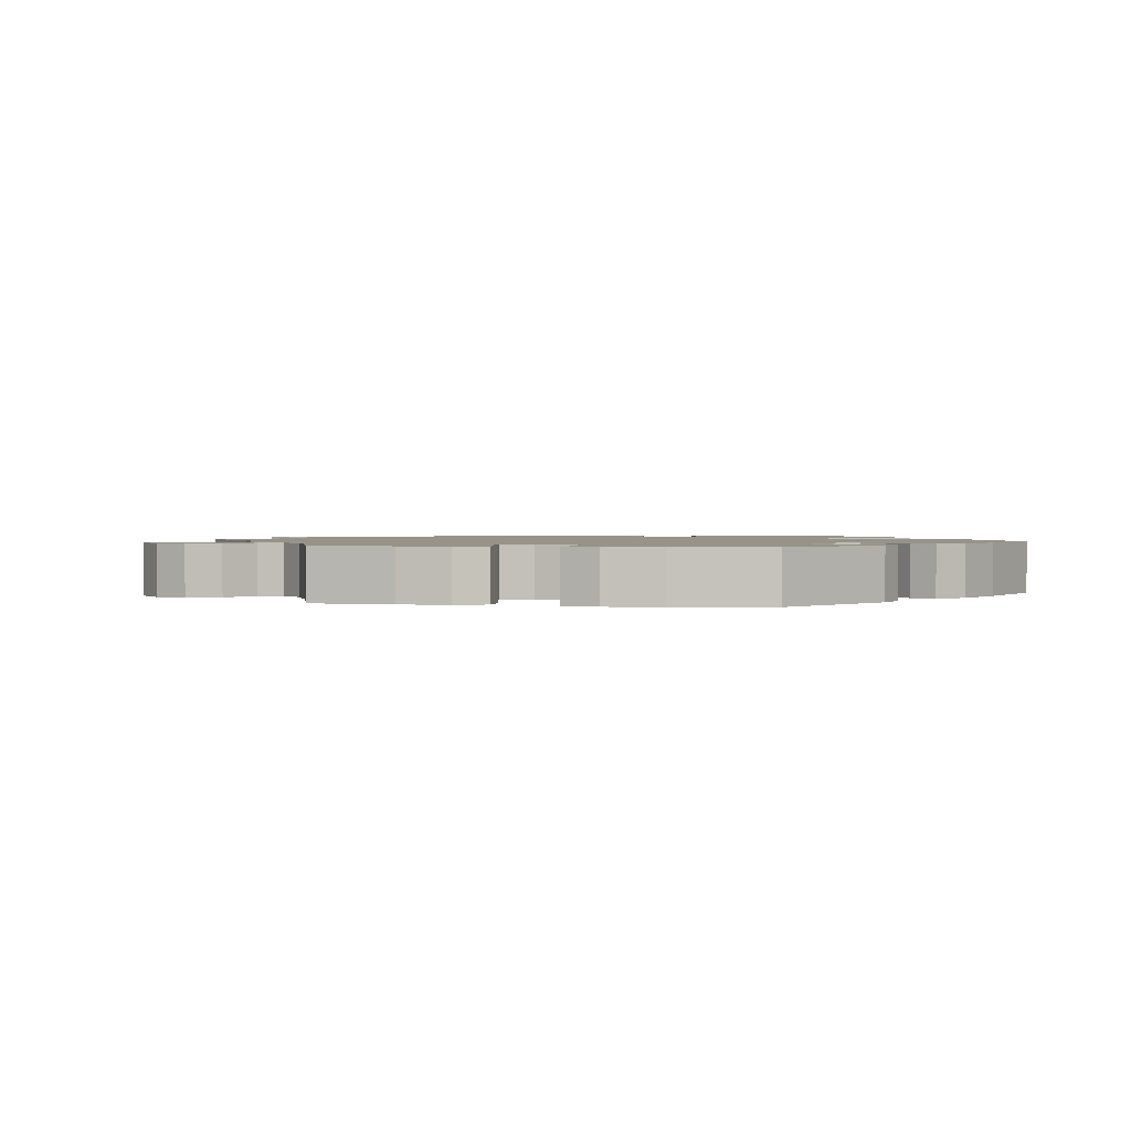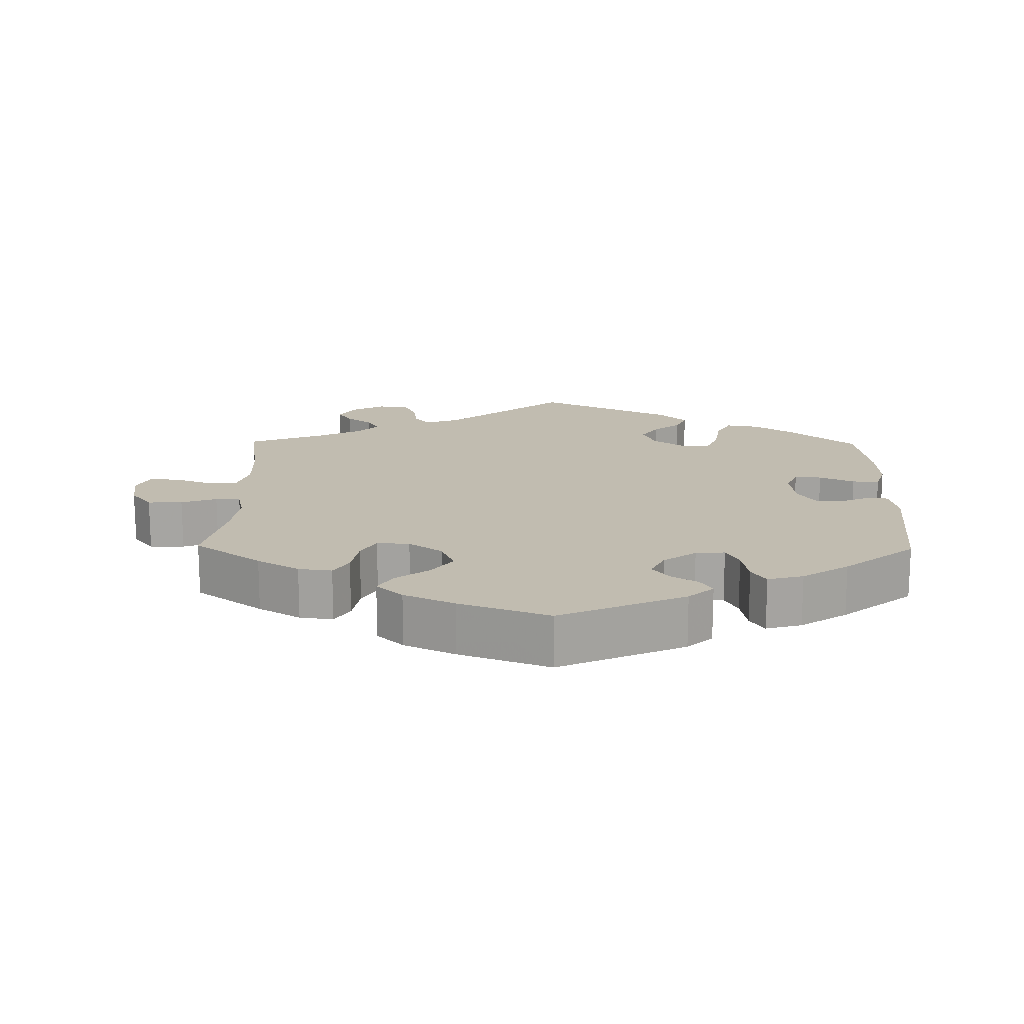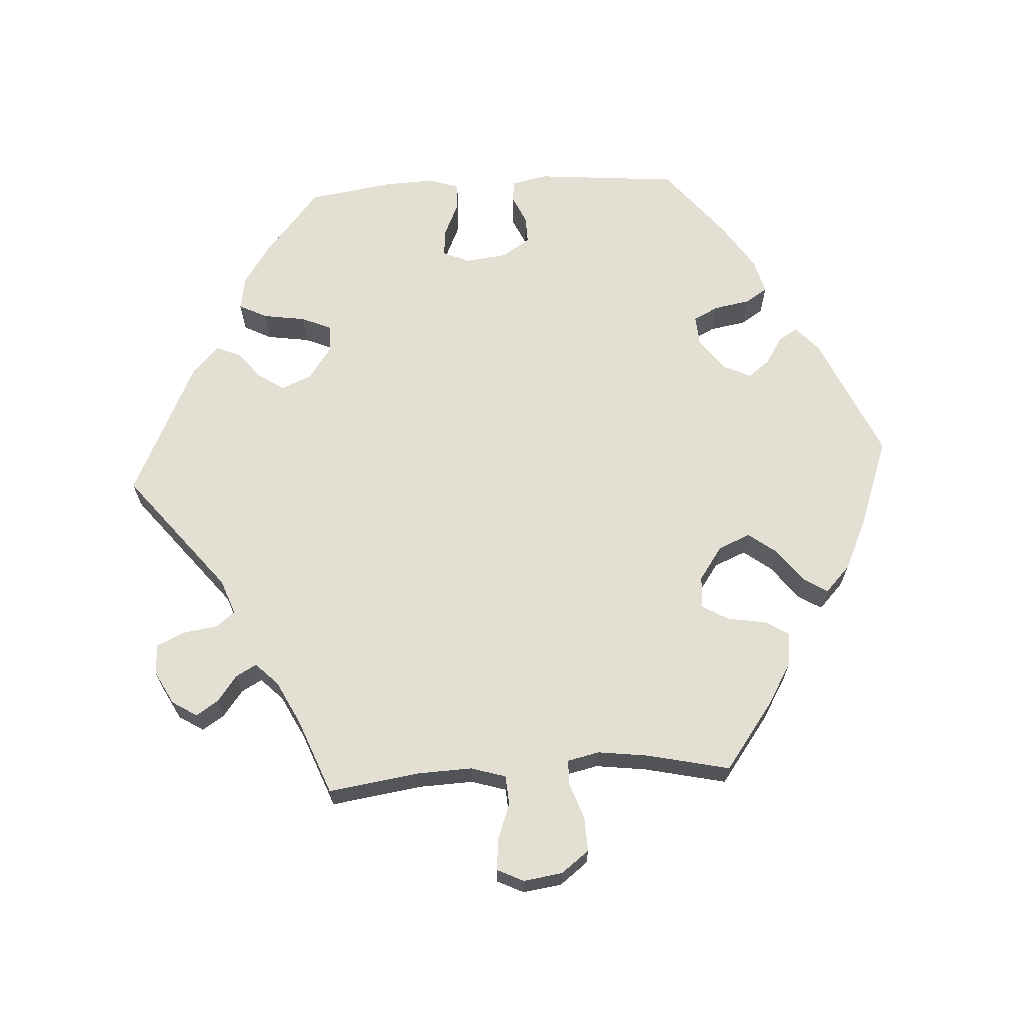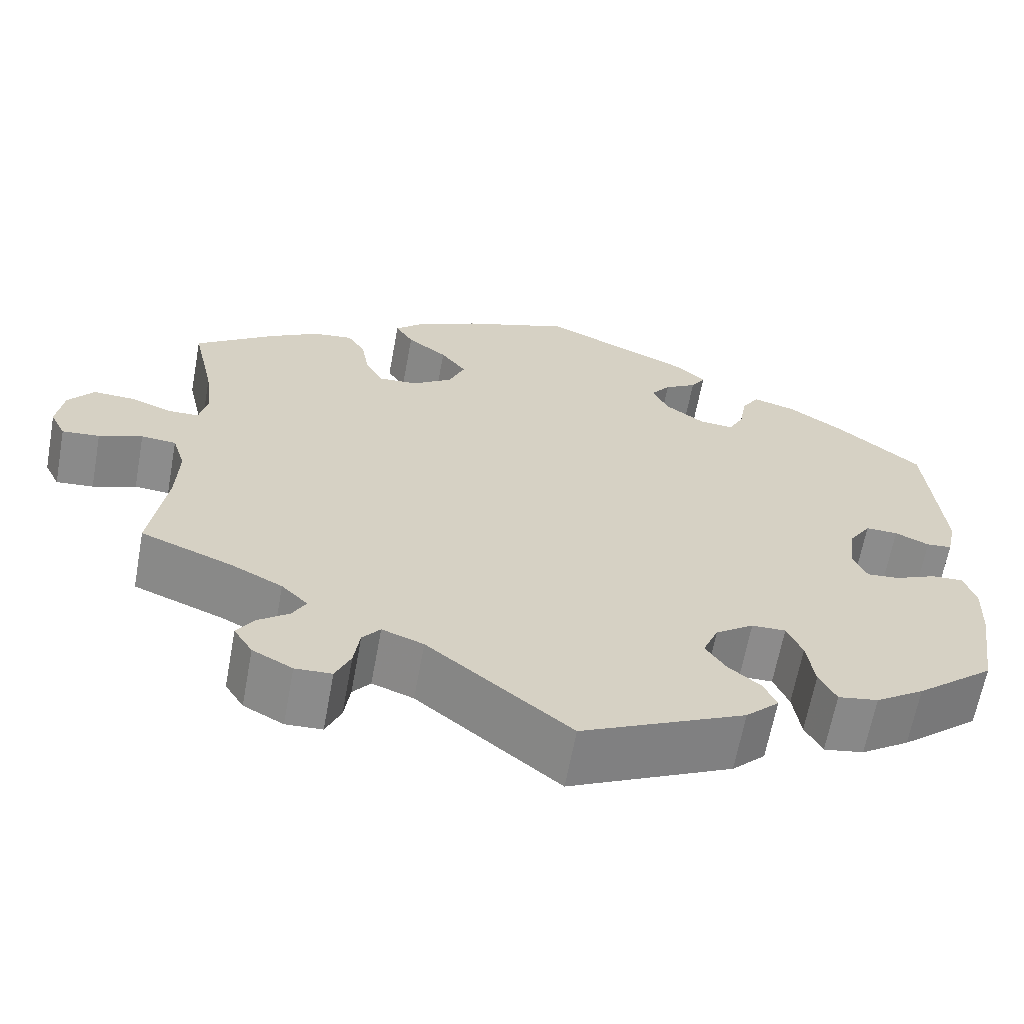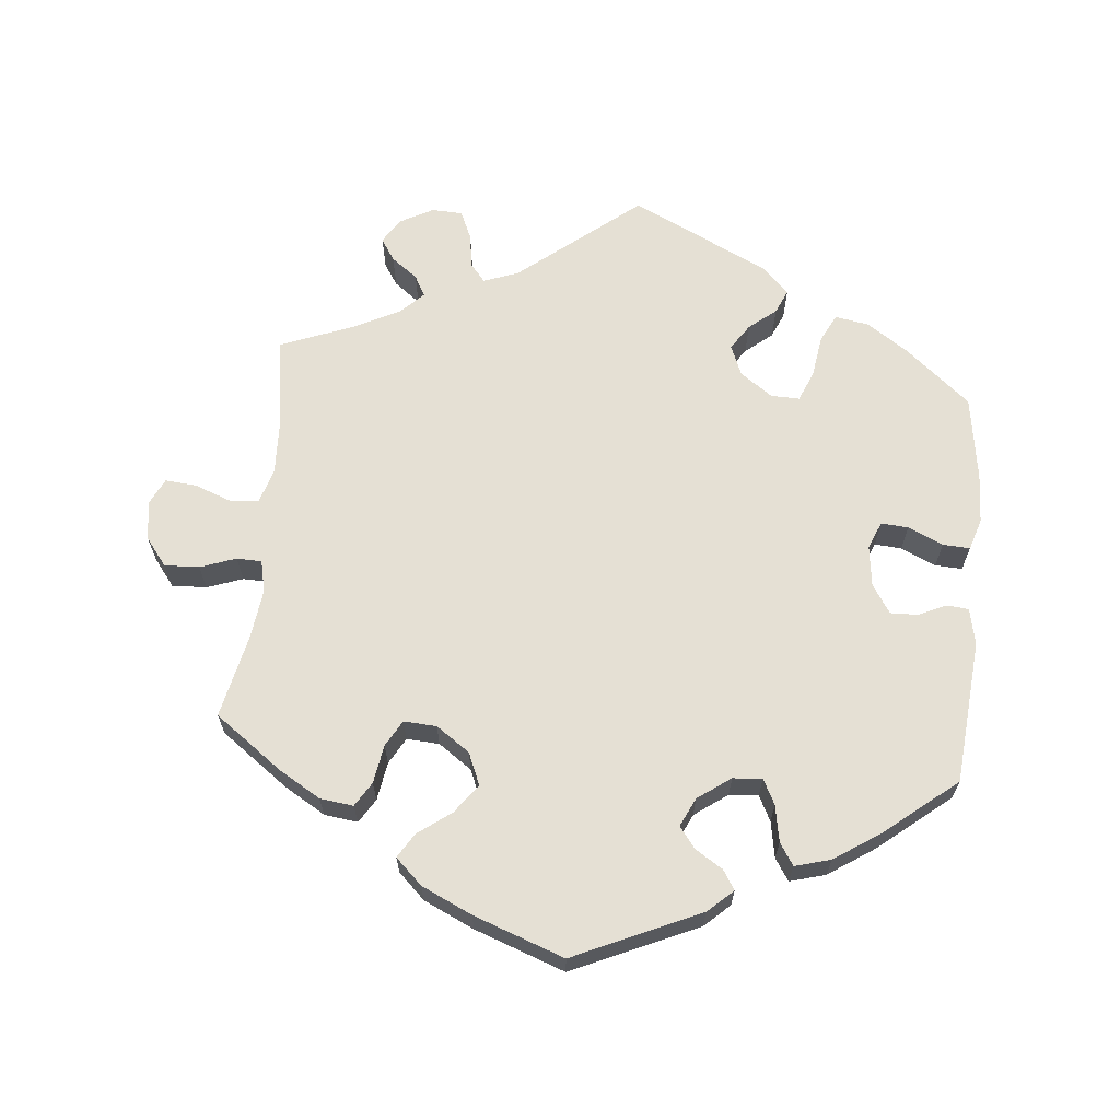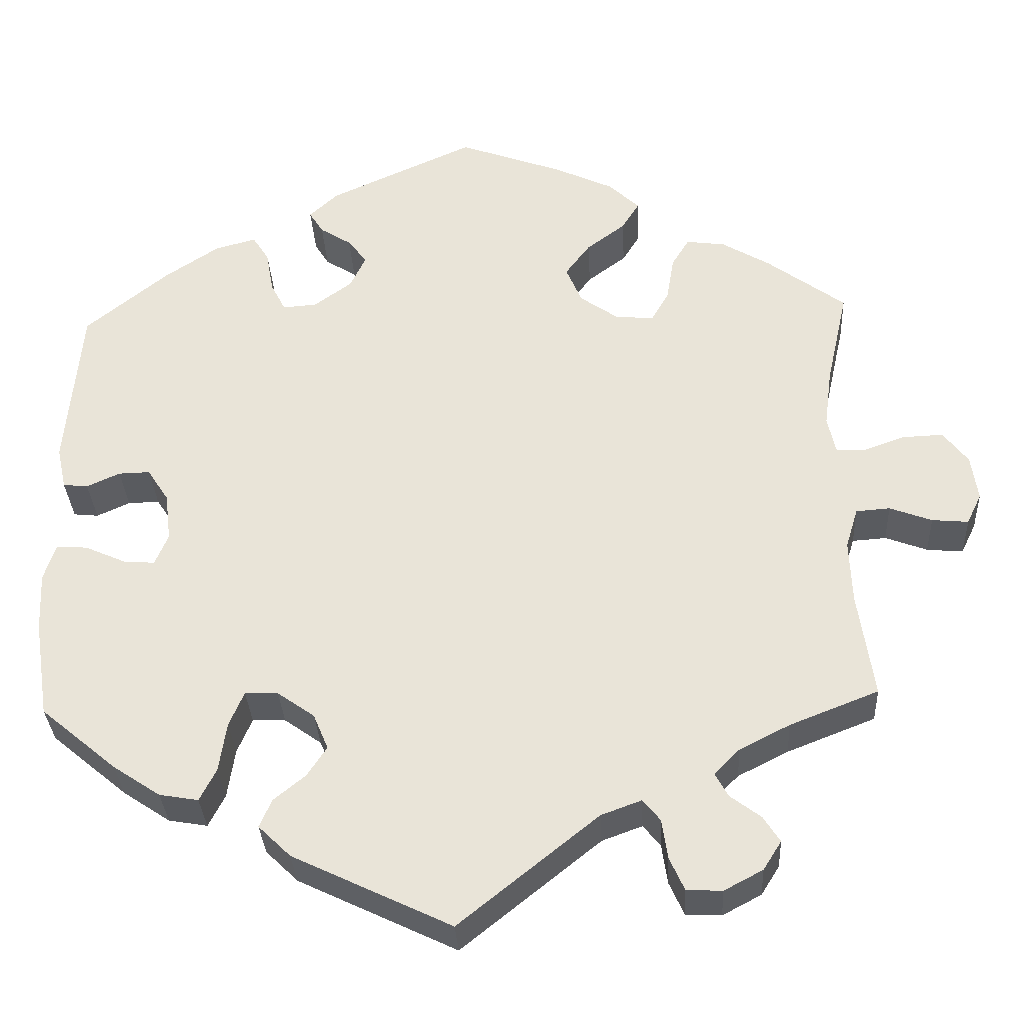
<metadata>
{"format":"obj","ext":"obj","renderer":"f3d","projection":"perspective","resolution":1024,"background":"white","views":[{"elev":1.5,"azim":-19.6,"up":"+Y"},{"elev":16.6,"azim":0.9,"up":"+Y"},{"elev":66.5,"azim":-93.4,"up":"+Y"},{"elev":-64.1,"azim":-10.4,"up":"+Z"},{"elev":65.5,"azim":5.4,"up":"+Y"},{"elev":-32.5,"azim":-177.1,"up":"+Z"}]}
</metadata>
<code>
v 0.518 0.07 0.088
v 0.507 0.07 0.037
v 0.477 0.07 0.034
v 0.437 0.07 0.052
v 0.399 0.07 0.053
v 0.373 0.07 0.013
v 0.366 0.07 -0.045
v 0.382 0.07 -0.083
v 0.42 0.07 -0.08
v 0.469 0.07 -0.058
v 0.507 0.07 -0.056
v 0.521 0.07 -0.1
v 0.518 0.07 -0.17
v 0.5 0.07 -0.289
v 0.408 0.07 -0.366
v 0.351 0.07 -0.404
v 0.304 0.07 -0.412
v 0.284 0.07 -0.373
v 0.275 0.07 -0.313
v 0.257 0.07 -0.271
v 0.217 0.07 -0.272
v 0.172 0.07 -0.304
v 0.154 0.07 -0.347
v 0.178 0.07 -0.383
v 0.216 0.07 -0.414
v 0.231 0.07 -0.448
v 0.192 0.07 -0.486
v 0 0.07 -0.578
v -0.168 0.07 -0.443
v -0.217 0.07 -0.425
v -0.238 0.07 -0.451
v -0.245 0.07 -0.499
v -0.263 0.07 -0.539
v -0.306 0.07 -0.541
v -0.353 0.07 -0.516
v -0.375 0.07 -0.481
v -0.355 0.07 -0.45
v -0.318 0.07 -0.422
v -0.302 0.07 -0.393
v -0.333 0.07 -0.362
v -0.394 0.07 -0.331
v -0.501 0.07 -0.289
v -0.482 0.07 -0.161
v -0.479 0.07 -0.084
v -0.494 0.07 -0.035
v -0.535 0.07 -0.032
v -0.586 0.07 -0.051
v -0.63 0.07 -0.055
v -0.648 0.07 -0.018
v -0.64 0.07 0.037
v -0.61 0.07 0.076
v -0.561 0.07 0.074
v -0.511 0.07 0.056
v -0.476 0.07 0.057
v -0.466 0.07 0.102
v -0.475 0.07 0.172
v -0.501 0.07 0.289
v -0.407 0.07 0.358
v -0.348 0.07 0.393
v -0.301 0.07 0.399
v -0.28 0.07 0.365
v -0.271 0.07 0.311
v -0.25 0.07 0.274
v -0.204 0.07 0.277
v -0.157 0.07 0.31
v -0.138 0.07 0.355
v -0.168 0.07 0.395
v -0.215 0.07 0.43
v -0.236 0.07 0.464
v -0.199 0.07 0.499
v -0.128 0.07 0.532
v -0.001 0.07 0.578
v 0.175 0.07 0.499
v 0.21 0.07 0.467
v 0.193 0.07 0.44
v 0.155 0.07 0.416
v 0.132 0.07 0.386
v 0.151 0.07 0.346
v 0.197 0.07 0.313
v 0.238 0.07 0.31
v 0.256 0.07 0.345
v 0.265 0.07 0.396
v 0.285 0.07 0.427
v 0.335 0.07 0.413
v 0.4 0.07 0.37
v 0.5 0.07 0.289
v 0.518 0 0.088
v 0.507 0 0.037
v 0.477 0 0.034
v 0.437 0 0.052
v 0.399 0 0.053
v 0.373 0 0.013
v 0.366 0 -0.045
v 0.382 0 -0.083
v 0.42 0 -0.08
v 0.469 0 -0.058
v 0.507 0 -0.056
v 0.521 0 -0.1
v 0.518 0 -0.17
v 0.5 0 -0.289
v 0.408 0 -0.366
v 0.351 0 -0.404
v 0.304 0 -0.412
v 0.284 0 -0.373
v 0.275 0 -0.313
v 0.257 0 -0.271
v 0.217 0 -0.272
v 0.172 0 -0.304
v 0.154 0 -0.347
v 0.178 0 -0.383
v 0.216 0 -0.414
v 0.231 0 -0.448
v 0.192 0 -0.486
v 0 0 -0.578
v -0.168 0 -0.443
v -0.217 0 -0.425
v -0.238 0 -0.451
v -0.245 0 -0.499
v -0.263 0 -0.539
v -0.306 0 -0.541
v -0.353 0 -0.516
v -0.375 0 -0.481
v -0.355 0 -0.45
v -0.318 0 -0.422
v -0.302 0 -0.393
v -0.333 0 -0.362
v -0.394 0 -0.331
v -0.501 0 -0.289
v -0.482 0 -0.161
v -0.479 0 -0.084
v -0.494 0 -0.035
v -0.535 0 -0.032
v -0.586 0 -0.051
v -0.63 0 -0.055
v -0.648 0 -0.018
v -0.64 0 0.037
v -0.61 0 0.076
v -0.561 0 0.074
v -0.511 0 0.056
v -0.476 0 0.057
v -0.466 0 0.102
v -0.475 0 0.172
v -0.501 0 0.289
v -0.407 0 0.358
v -0.348 0 0.393
v -0.301 0 0.399
v -0.28 0 0.365
v -0.271 0 0.311
v -0.25 0 0.274
v -0.204 0 0.277
v -0.157 0 0.31
v -0.138 0 0.355
v -0.168 0 0.395
v -0.215 0 0.43
v -0.236 0 0.464
v -0.199 0 0.499
v -0.128 0 0.532
v -0.001 0 0.578
v 0.175 0 0.499
v 0.21 0 0.467
v 0.193 0 0.44
v 0.155 0 0.416
v 0.132 0 0.386
v 0.151 0 0.346
v 0.197 0 0.313
v 0.238 0 0.31
v 0.256 0 0.345
v 0.265 0 0.396
v 0.285 0 0.427
v 0.335 0 0.413
v 0.4 0 0.37
v 0.5 0 0.289
f 81 82 83 84
f 80 81 84 85
f 73 74 75 76
f 73 76 77
f 72 73 77
f 71 72 77 78
f 67 68 69 70
f 66 67 70 71
f 59 60 61 62
f 59 62 63
f 56 57 58 59
f 55 56 59 63
f 54 55 63 64
f 50 51 52 53
f 50 53 54
f 49 50 54
f 46 47 48 49
f 45 46 49 54
f 44 45 54 64
f 41 42 43
f 40 41 43 44
f 39 40 44 64
f 35 36 37 38
f 35 38 39
f 34 35 39
f 31 32 33 34
f 31 34 39 64
f 26 27 28 29
f 24 25 26 29
f 23 24 29 30
f 22 23 30
f 21 22 30
f 16 17 18 19
f 16 19 20
f 15 16 20
f 14 15 20
f 13 14 20
f 12 13 20 21
f 9 10 11 12
f 8 9 12 21
f 1 2 3 4
f 1 4 5
f 80 85 86 1
f 66 71 78 79
f 65 66 79
f 30 31 64 65
f 7 8 21 30
f 6 7 30 65
f 5 6 65 79
f 1 5 79 80
f 170 169 168 167
f 171 170 167 166
f 162 161 160 159
f 163 162 159
f 163 159 158
f 164 163 158 157
f 156 155 154 153
f 157 156 153 152
f 148 147 146 145
f 149 148 145
f 145 144 143 142
f 149 145 142 141
f 150 149 141 140
f 139 138 137 136
f 140 139 136
f 140 136 135
f 135 134 133 132
f 140 135 132 131
f 150 140 131 130
f 129 128 127
f 130 129 127 126
f 150 130 126 125
f 124 123 122 121
f 125 124 121
f 125 121 120
f 120 119 118 117
f 150 125 120 117
f 115 114 113 112
f 115 112 111 110
f 116 115 110 109
f 116 109 108
f 116 108 107
f 105 104 103 102
f 106 105 102
f 106 102 101
f 106 101 100
f 106 100 99
f 107 106 99 98
f 98 97 96 95
f 107 98 95 94
f 90 89 88 87
f 91 90 87
f 87 172 171 166
f 165 164 157 152
f 165 152 151
f 151 150 117 116
f 116 107 94 93
f 151 116 93 92
f 165 151 92 91
f 166 165 91 87
f 1 87 88 2
f 2 88 89 3
f 3 89 90 4
f 4 90 91 5
f 5 91 92 6
f 6 92 93 7
f 7 93 94 8
f 8 94 95 9
f 9 95 96 10
f 10 96 97 11
f 11 97 98 12
f 12 98 99 13
f 13 99 100 14
f 14 100 101 15
f 15 101 102 16
f 16 102 103 17
f 17 103 104 18
f 18 104 105 19
f 19 105 106 20
f 20 106 107 21
f 21 107 108 22
f 22 108 109 23
f 23 109 110 24
f 24 110 111 25
f 25 111 112 26
f 26 112 113 27
f 27 113 114 28
f 28 114 115 29
f 29 115 116 30
f 30 116 117 31
f 31 117 118 32
f 32 118 119 33
f 33 119 120 34
f 34 120 121 35
f 35 121 122 36
f 36 122 123 37
f 37 123 124 38
f 38 124 125 39
f 39 125 126 40
f 40 126 127 41
f 41 127 128 42
f 42 128 129 43
f 43 129 130 44
f 44 130 131 45
f 45 131 132 46
f 46 132 133 47
f 47 133 134 48
f 48 134 135 49
f 49 135 136 50
f 50 136 137 51
f 51 137 138 52
f 52 138 139 53
f 53 139 140 54
f 54 140 141 55
f 55 141 142 56
f 56 142 143 57
f 57 143 144 58
f 58 144 145 59
f 59 145 146 60
f 60 146 147 61
f 61 147 148 62
f 62 148 149 63
f 63 149 150 64
f 64 150 151 65
f 65 151 152 66
f 66 152 153 67
f 67 153 154 68
f 68 154 155 69
f 69 155 156 70
f 70 156 157 71
f 71 157 158 72
f 72 158 159 73
f 73 159 160 74
f 74 160 161 75
f 75 161 162 76
f 76 162 163 77
f 77 163 164 78
f 78 164 165 79
f 79 165 166 80
f 80 166 167 81
f 81 167 168 82
f 82 168 169 83
f 83 169 170 84
f 84 170 171 85
f 85 171 172 86
f 86 172 87 1

</code>
